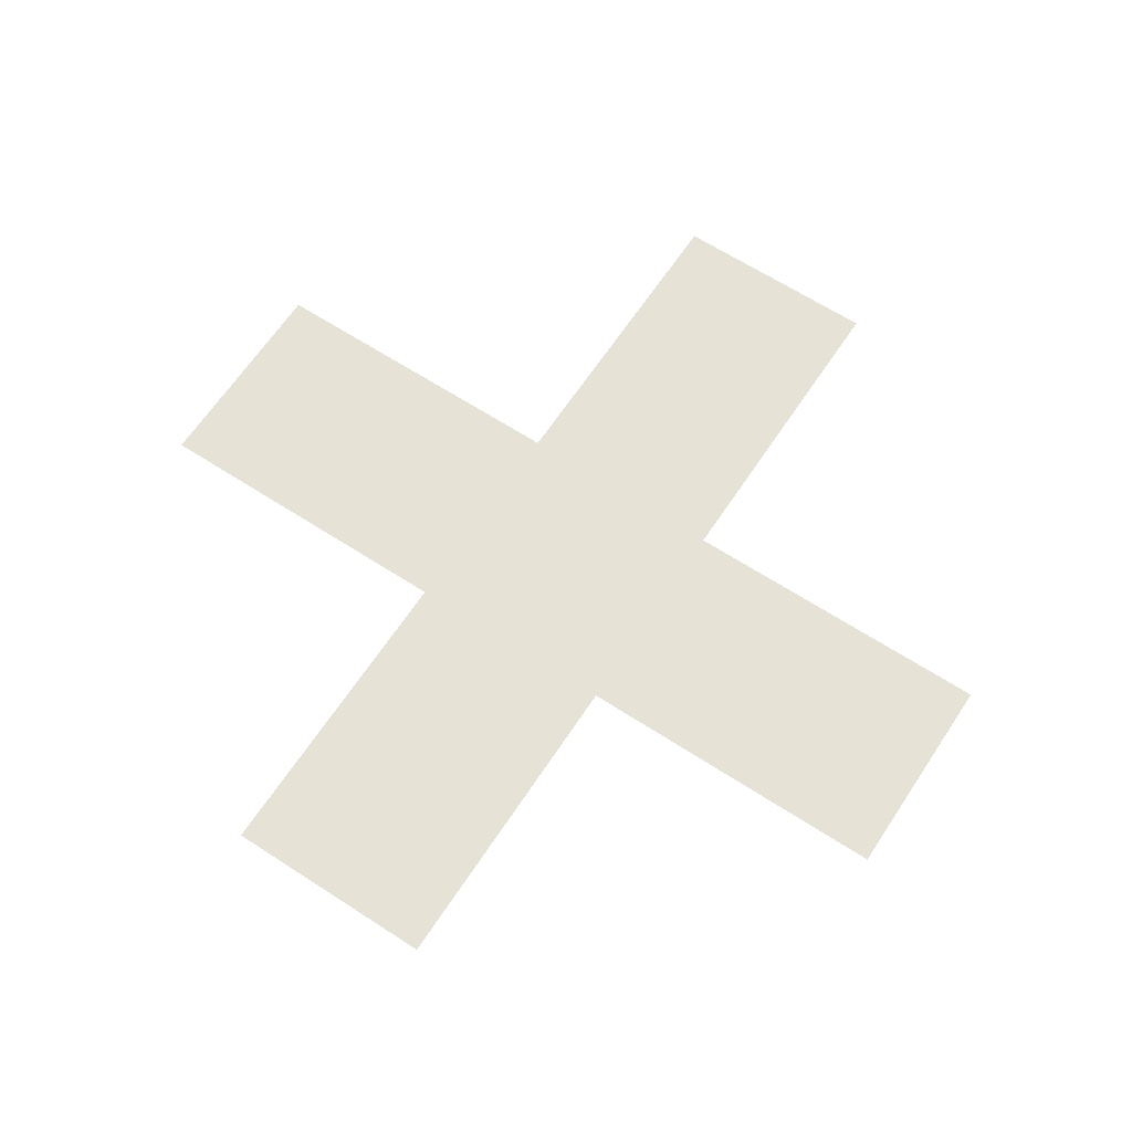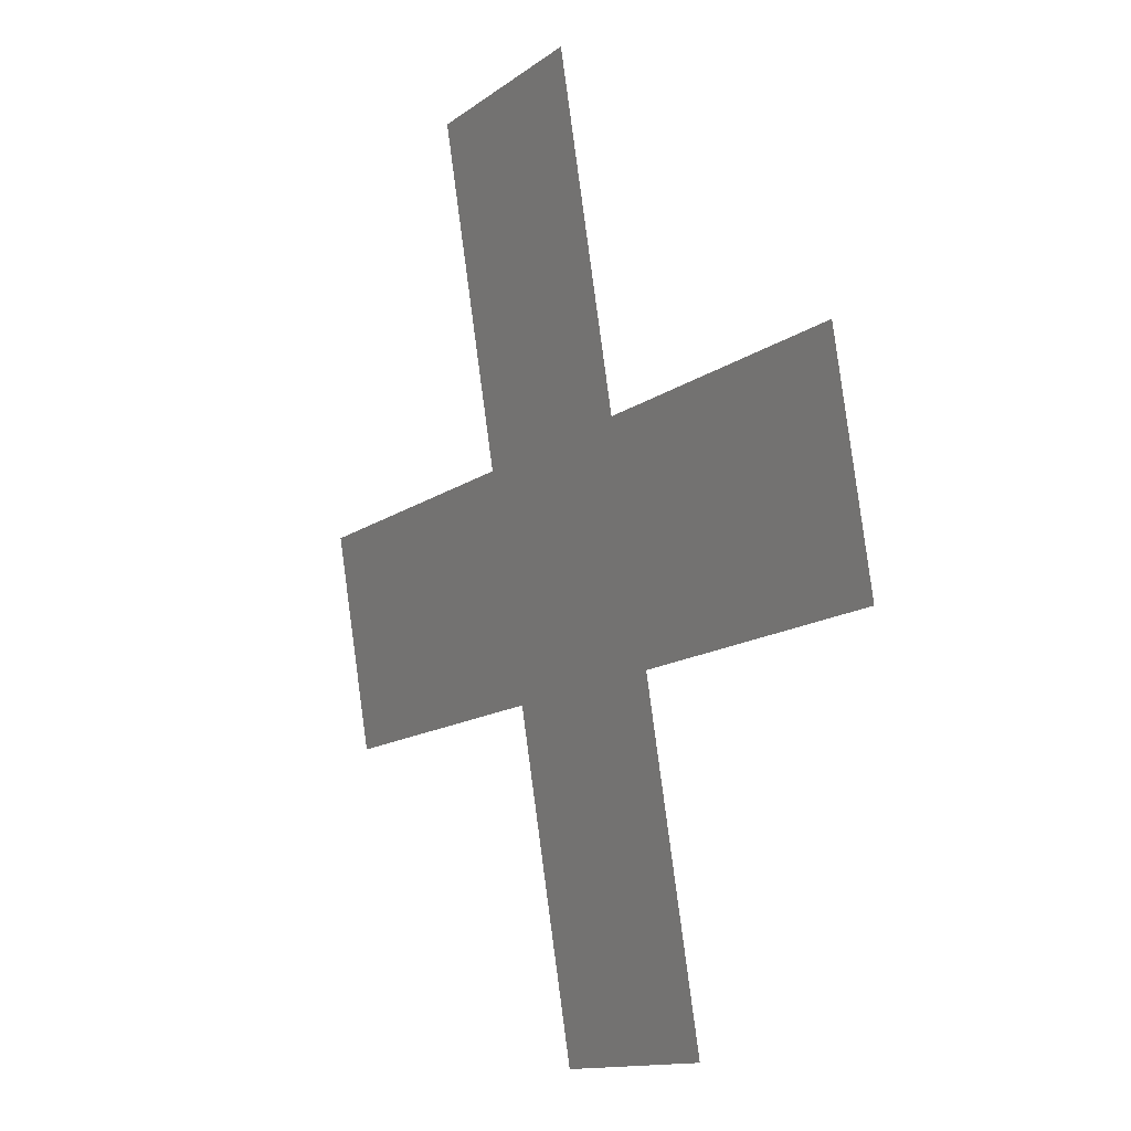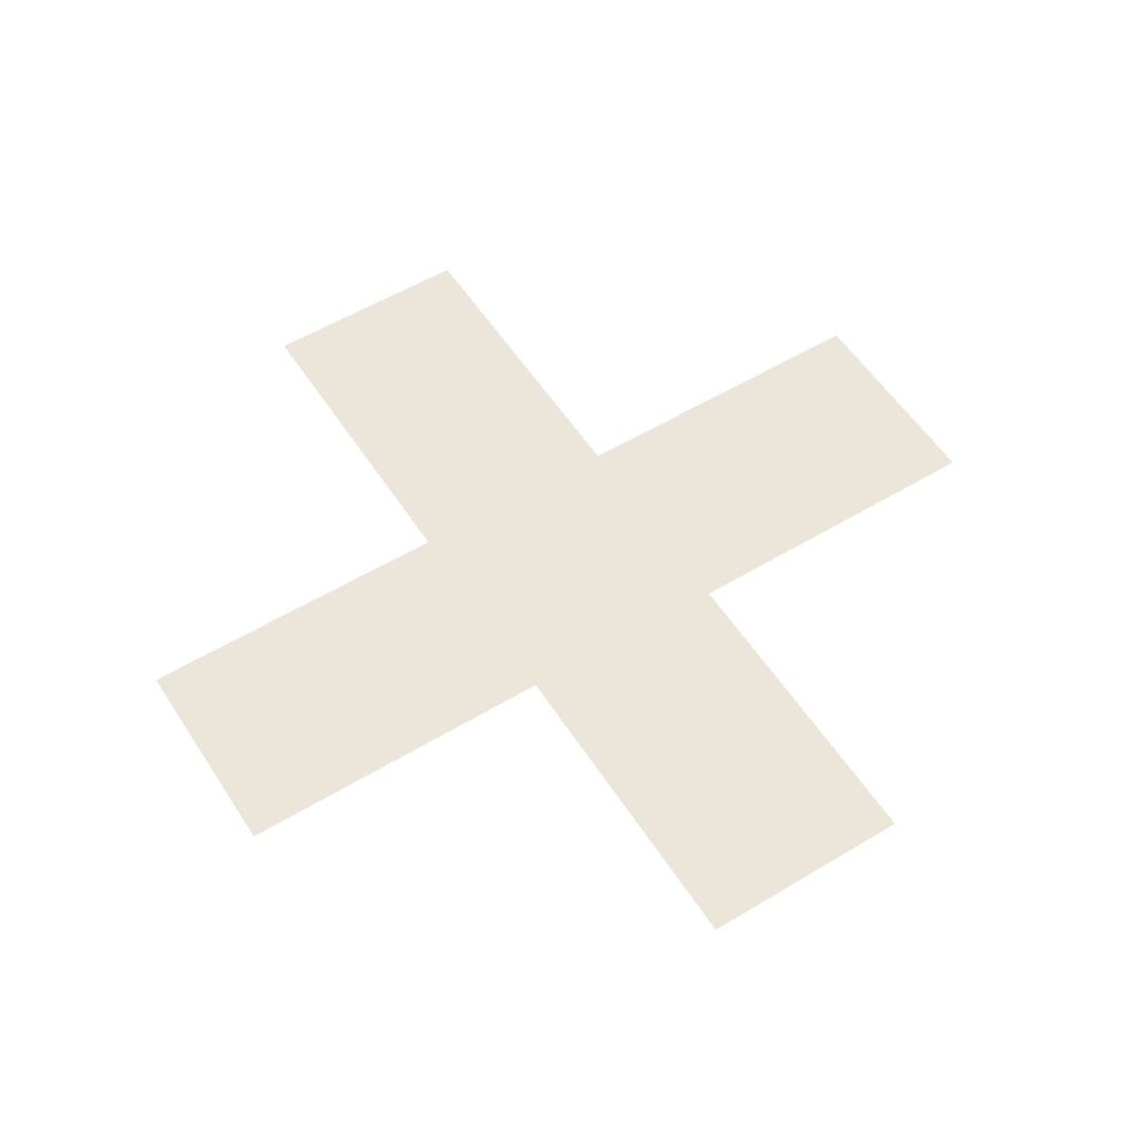
<metadata>
{"format":"obj","ext":"obj","renderer":"f3d","projection":"perspective","resolution":1024,"background":"white","views":[{"elev":64.0,"azim":-41.7,"up":"+Y"},{"elev":5.5,"azim":-120.5,"up":"+Z"},{"elev":55.3,"azim":72.6,"up":"+Y"}]}
</metadata>
<code>
o #ID1869
v 0.2834 -0.3135 -0.3807
v 0.2795 -0.3135 -0.3763
v 0.2787 -0.3135 -0.3794
v 0.2843 -0.3135 -0.3776
v 0.2774 -0.3135 -0.3842
v 0.2756 -0.3135 -0.3786
v 0.2743 -0.3135 -0.3833
v 0.2764 -0.3135 -0.3754
v 0.2777 -0.3135 -0.3707
v 0.2808 -0.3135 -0.3715
v 0.2717 -0.3135 -0.3742
v 0.2708 -0.3135 -0.3773
v 0.2764 -0.3135 -0.3754
v 0.2756 -0.3135 -0.3786
v 0.2717 -0.3135 -0.3742
v 0.2708 -0.3135 -0.3773
v 0.2808 -0.3135 -0.3715
v 0.2795 -0.3135 -0.3763
v 0.2777 -0.3135 -0.3707
v 0.2787 -0.3135 -0.3794
v 0.2774 -0.3135 -0.3842
v 0.2743 -0.3135 -0.3833
v 0.2843 -0.3135 -0.3776
v 0.2834 -0.3135 -0.3807
f 1 2 3
f 2 1 4
f 5 6 7
f 6 5 8
f 8 5 9
f 9 5 3
f 9 3 2
f 9 2 10
f 6 11 12
f 11 6 8
f 13 14 15
f 16 15 14
f 17 18 19
f 18 20 19
f 20 21 19
f 19 21 13
f 13 21 14
f 22 14 21
f 23 24 18
f 20 18 24

</code>
